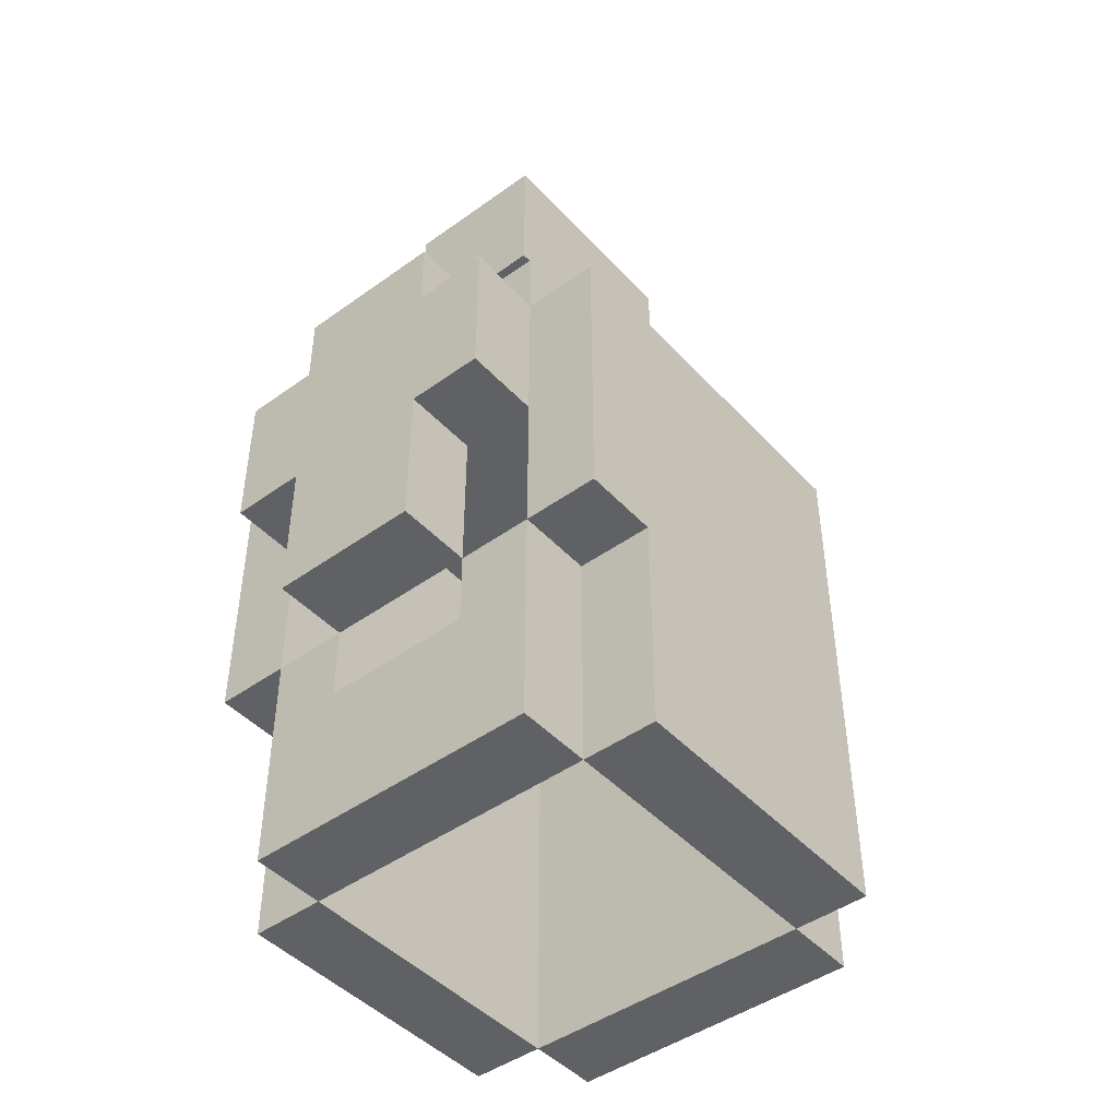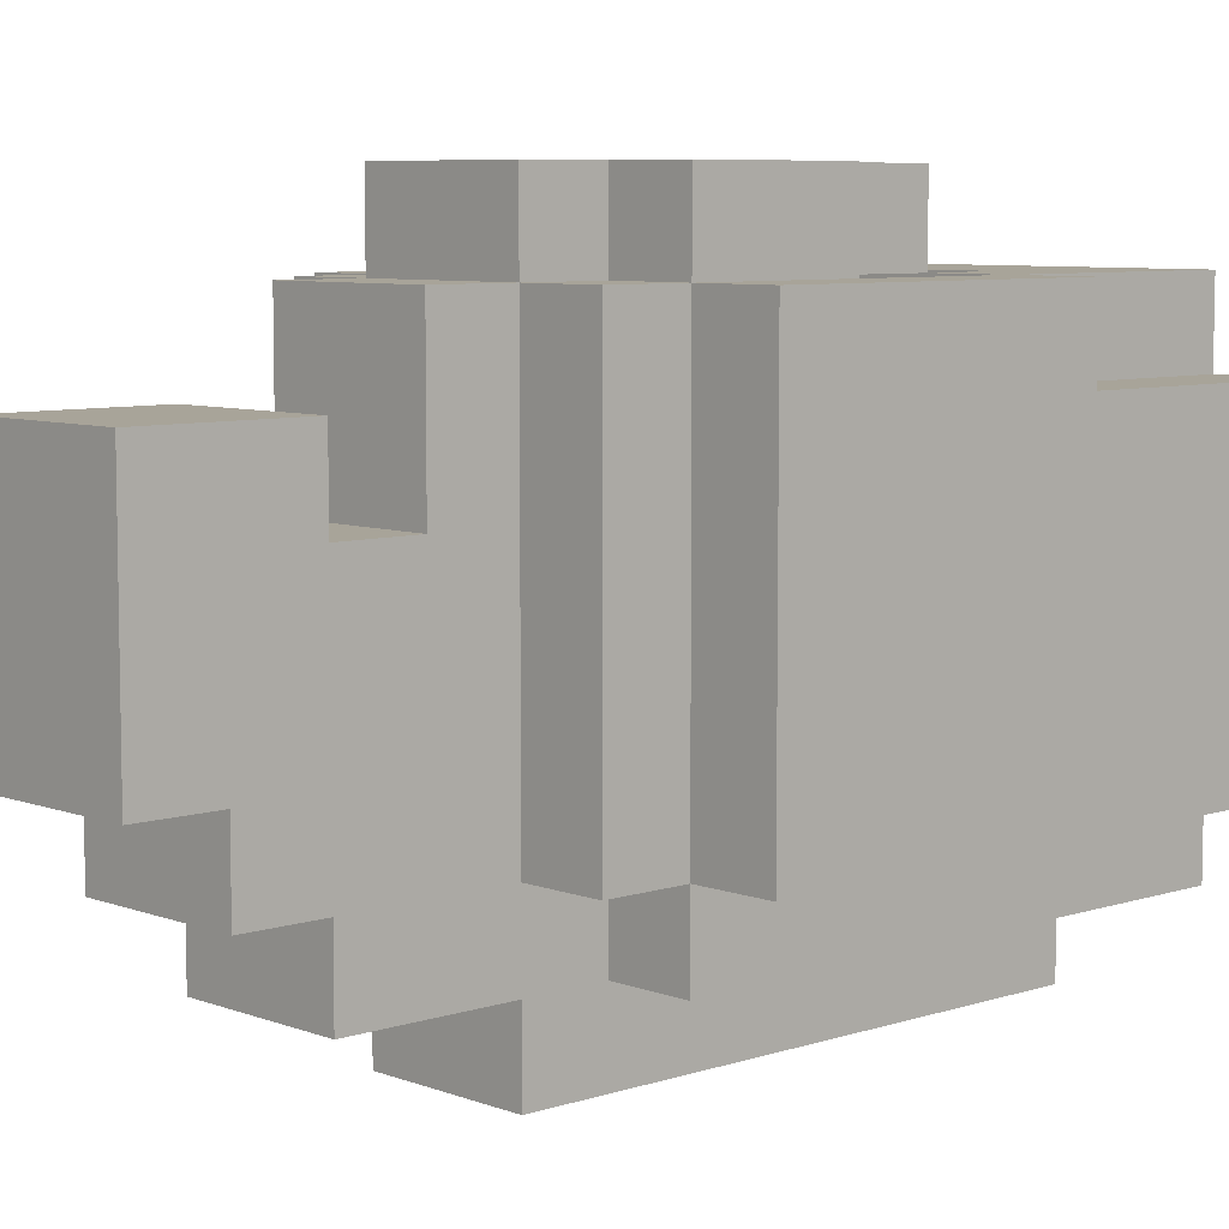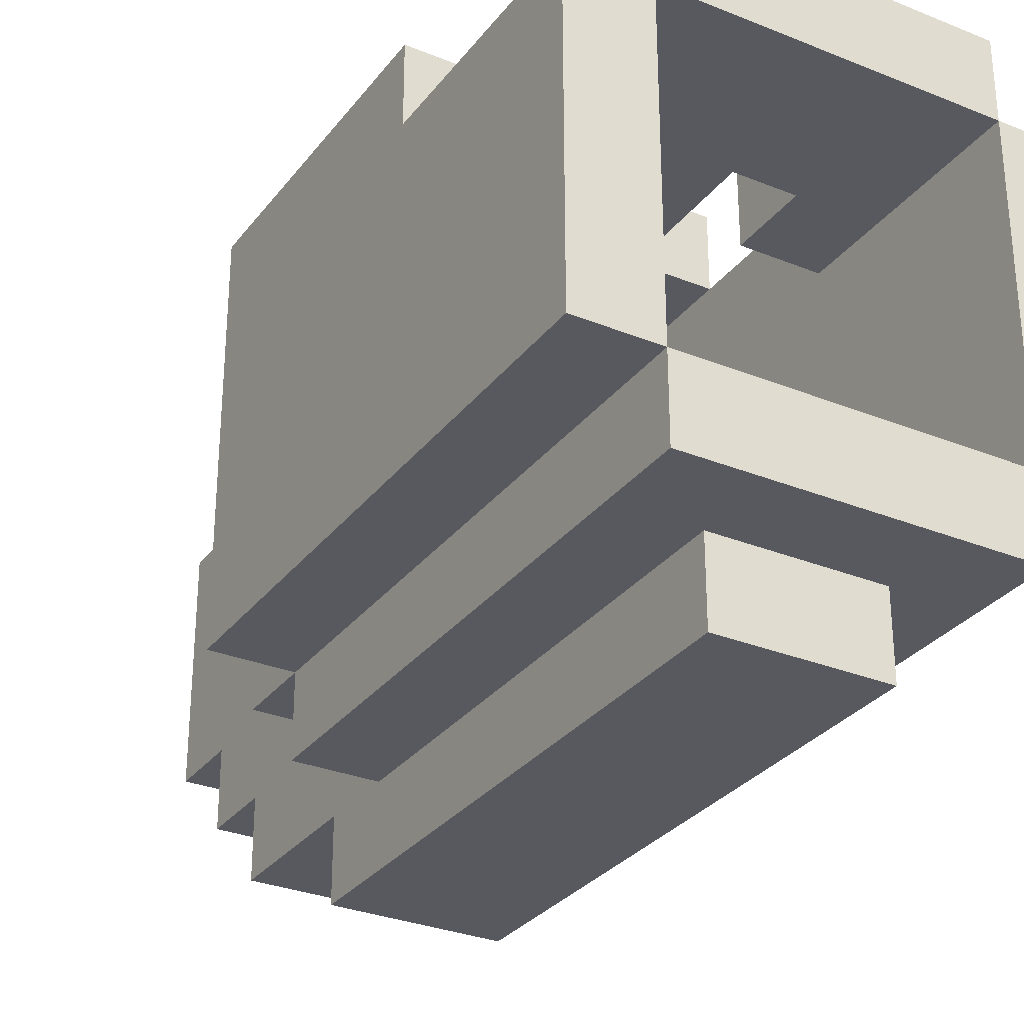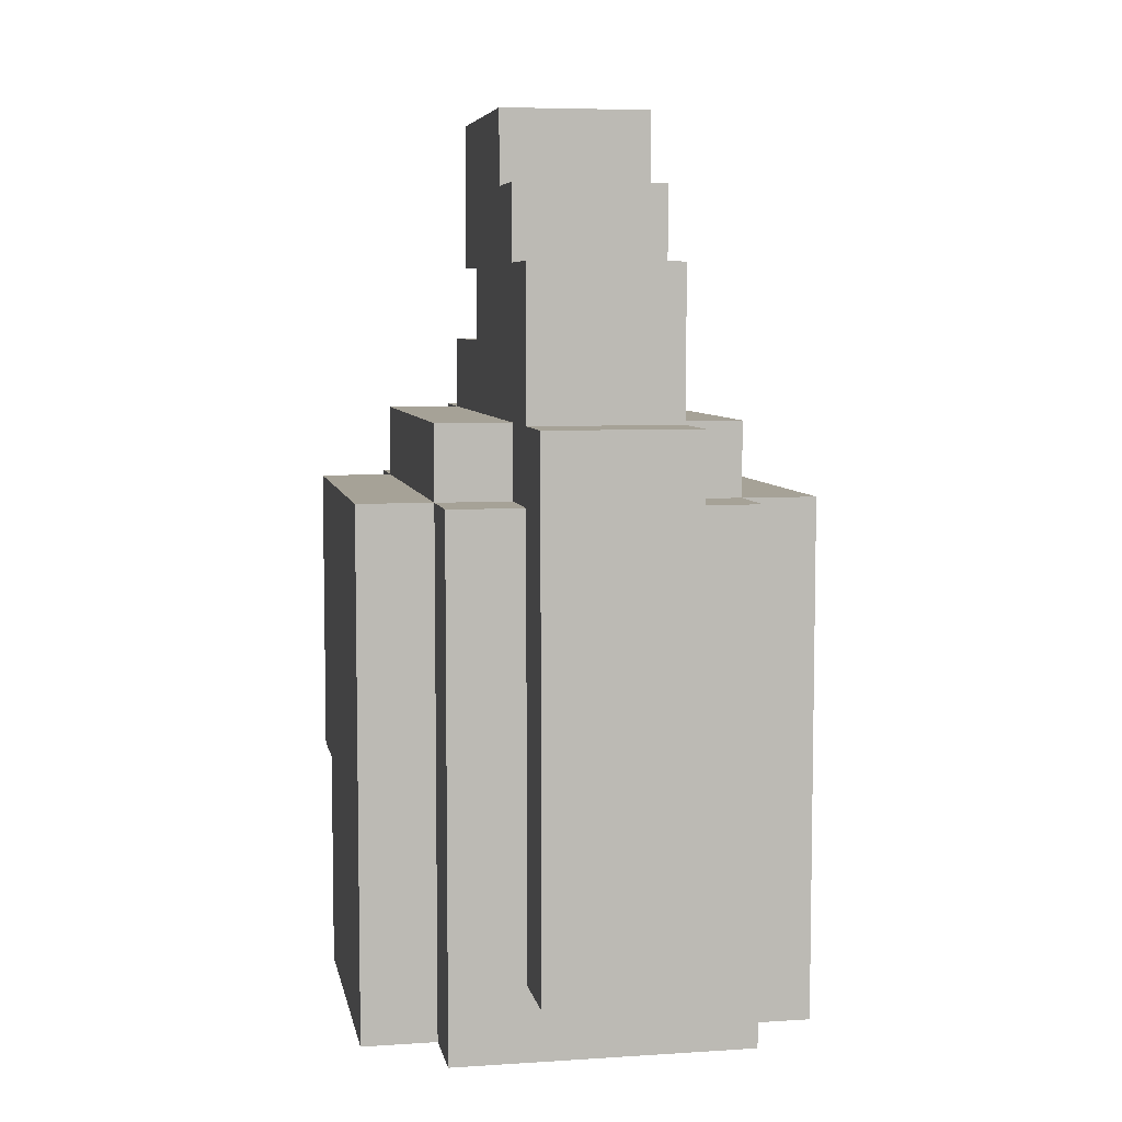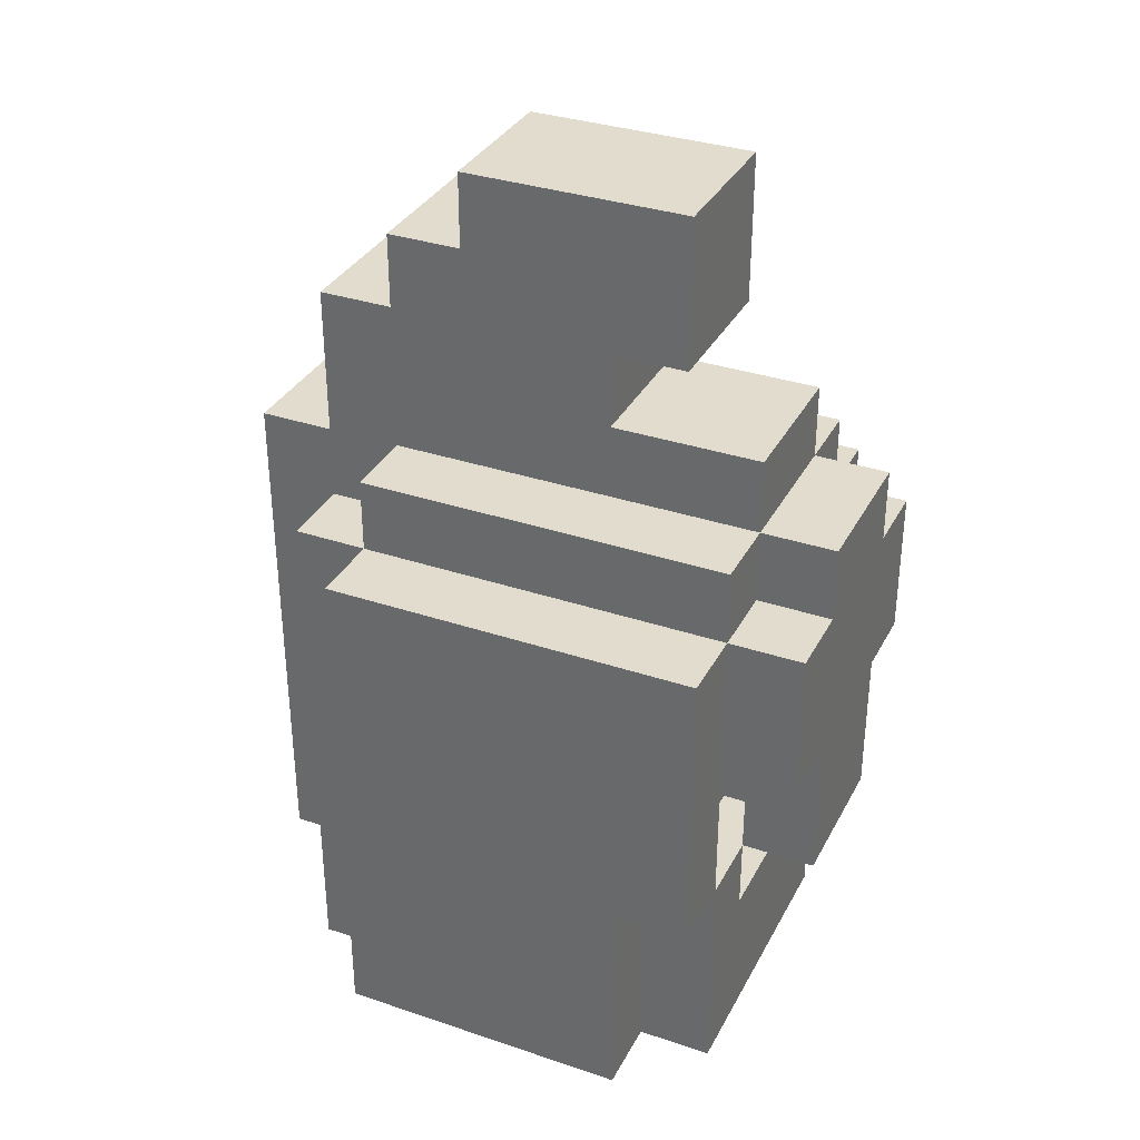
<metadata>
{"format":"obj","ext":"obj","renderer":"f3d","projection":"perspective","resolution":1024,"background":"white","views":[{"elev":-45.6,"azim":39.6,"up":"+Y"},{"elev":7.1,"azim":-133.0,"up":"+Z"},{"elev":-30.3,"azim":-30.4,"up":"+Z"},{"elev":6.4,"azim":169.3,"up":"+Y"},{"elev":34.0,"azim":-65.5,"up":"+Y"}]}
</metadata>
<code>
o helm_med_3a_du
v -0.3 2.5 0.2
v -0.3 2.5 -0.2
v -0.3 2.8 0.3
v -0.3 2.8 0.2
v -0.3 3 0.3
v -0.3 3 0.2
v -0.3 3 -0.2
v -0.3 3.2 0.3
v -0.3 3.2 -0.2
v -0.2 2.5 0.3
v -0.2 2.5 0.2
v -0.2 2.5 -0.2
v -0.2 2.5 -0.3
v -0.2 2.7 0.3
v -0.2 2.7 0.2
v -0.2 2.8 0.3
v -0.2 2.8 0.2
v -0.2 3 0.4
v -0.2 3 0.3
v -0.2 3 -0.2
v -0.2 3 -0.3
v -0.2 3.2 0.4
v -0.2 3.2 0.3
v -0.2 3.2 -0.2
v -0.2 3.2 -0.3
v -0.2 3.3 0.3
v -0.2 3.3 -0.2
v -0.1 2.6 -0.3
v -0.1 2.6 -0.4
v -0.1 2.8 0.4
v -0.1 2.8 0.3
v -0.1 3 0.4
v -0.1 3 0.3
v -0.1 3 -0.3
v -0.1 3.2 0.4
v -0.1 3.2 0.3
v -0.1 3.2 -0.2
v -0.1 3.2 -0.3
v -0.1 3.3 0.4
v -0.1 3.3 0.3
v -0.1 3.3 -0.2
v -0.1 3.3 -0.3
v -0.1 3.3 -0.4
v -0.1 3.4 0.3
v -0.1 3.4 0.1
v -0.1 3.4 0
v -0.1 3.4 -0.2
v -0.1 3.5 0.2
v -0.1 3.5 0.1
v -0.1 3.5 0
v -0.1 3.5 -0.2
v -0.1 3.5 -0.3
v -0.1 3.6 -0.1
v -0.1 3.6 -0.2
v -0.1 3.7 0.2
v -0.1 3.7 -0.1
v 0.1 2.7 0.3
v 0.1 2.7 0.2
v 0.1 2.8 0.3
v 0.1 2.8 0.2
v 0.2 2.5 0.2
v 0.2 2.5 -0.2
v 0.2 2.7 0.2
v 0.2 2.8 0.3
v 0.2 2.8 0.2
v 0.2 3 0.3
v 0.2 3 0.2
v 0.2 3 -0.2
v 0.2 3.1 0.3
v 0.2 3.1 0.2
v 0.2 3.2 0.2
v 0.2 3.2 -0.2
v -0.2 2.5 0.2
v -0.2 2.5 -0.2
v -0.2 2.7 0.2
v -0.2 2.8 0.3
v -0.2 2.8 0.2
v -0.2 3 0.3
v -0.2 3 0.2
v -0.2 3 -0.2
v -0.2 3.1 0.3
v -0.2 3.1 0.2
v -0.2 3.2 0.2
v -0.2 3.2 -0.2
v -0.1 2.7 0.3
v -0.1 2.7 0.2
v -0.1 2.8 0.3
v -0.1 2.8 0.2
v 0.1 2.6 -0.3
v 0.1 2.6 -0.4
v 0.1 2.8 0.4
v 0.1 2.8 0.3
v 0.1 3 0.4
v 0.1 3 0.3
v 0.1 3 -0.3
v 0.1 3.2 0.4
v 0.1 3.2 0.3
v 0.1 3.2 -0.2
v 0.1 3.2 -0.3
v 0.1 3.3 0.4
v 0.1 3.3 0.3
v 0.1 3.3 -0.2
v 0.1 3.3 -0.3
v 0.1 3.3 -0.4
v 0.1 3.4 0.3
v 0.1 3.4 0.1
v 0.1 3.4 0
v 0.1 3.4 -0.2
v 0.1 3.5 0.2
v 0.1 3.5 0.1
v 0.1 3.5 0
v 0.1 3.5 -0.2
v 0.1 3.5 -0.3
v 0.1 3.6 -0.1
v 0.1 3.6 -0.2
v 0.1 3.7 0.2
v 0.1 3.7 -0.1
v 0.2 2.5 0.3
v 0.2 2.5 0.2
v 0.2 2.5 -0.2
v 0.2 2.5 -0.3
v 0.2 2.7 0.3
v 0.2 2.7 0.2
v 0.2 2.8 0.3
v 0.2 2.8 0.2
v 0.2 3 0.4
v 0.2 3 0.3
v 0.2 3 -0.2
v 0.2 3 -0.3
v 0.2 3.2 0.4
v 0.2 3.2 0.3
v 0.2 3.2 -0.2
v 0.2 3.2 -0.3
v 0.2 3.3 0.3
v 0.2 3.3 -0.2
v 0.3 2.5 0.2
v 0.3 2.5 -0.2
v 0.3 2.8 0.3
v 0.3 2.8 0.2
v 0.3 3 0.3
v 0.3 3 0.2
v 0.3 3 -0.2
v 0.3 3.2 0.3
v 0.3 3.2 -0.2
v -0.2 3 0.4
v -0.2 3.2 0.4
v -0.1 2.8 0.4
v -0.1 3 0.4
v -0.1 3.2 0.4
v -0.1 3.3 0.4
v 0.1 2.8 0.4
v 0.1 3 0.4
v 0.1 3.2 0.4
v 0.1 3.3 0.4
v 0.2 3 0.4
v 0.2 3.2 0.4
v -0.3 2.8 0.3
v -0.3 3 0.3
v -0.3 3.2 0.3
v -0.2 2.5 0.3
v -0.2 2.7 0.3
v -0.2 2.8 0.3
v -0.2 3 0.3
v -0.2 3.2 0.3
v -0.2 3.3 0.3
v -0.1 2.6 0.3
v -0.1 2.7 0.3
v -0.1 2.8 0.3
v -0.1 3.2 0.3
v -0.1 3.3 0.3
v -0.1 3.4 0.3
v 0.1 2.6 0.3
v 0.1 2.7 0.3
v 0.1 2.8 0.3
v 0.1 3.2 0.3
v 0.1 3.3 0.3
v 0.1 3.4 0.3
v 0.2 2.5 0.3
v 0.2 2.7 0.3
v 0.2 2.8 0.3
v 0.2 3 0.3
v 0.2 3.2 0.3
v 0.2 3.3 0.3
v 0.3 2.8 0.3
v 0.3 3 0.3
v 0.3 3.2 0.3
v -0.3 2.5 0.2
v -0.3 2.8 0.2
v -0.2 2.5 0.2
v -0.2 2.7 0.2
v -0.2 2.8 0.2
v -0.1 3.5 0.2
v -0.1 3.7 0.2
v 0.1 3.5 0.2
v 0.1 3.7 0.2
v 0.2 2.5 0.2
v 0.2 2.7 0.2
v 0.2 2.8 0.2
v 0.3 2.5 0.2
v 0.3 2.8 0.2
v -0.1 3.4 0.1
v -0.1 3.5 0.1
v 0.1 3.4 0.1
v 0.1 3.5 0.1
v -0.2 2.5 -0.2
v -0.2 3 -0.2
v -0.2 3.2 -0.2
v -0.1 3.2 -0.2
v 0.1 3.2 -0.2
v 0.2 2.5 -0.2
v 0.2 3 -0.2
v 0.2 3.2 -0.2
v -0.2 3 0.3
v -0.2 3.1 0.3
v -0.1 2.8 0.3
v -0.1 3 0.3
v -0.1 3.1 0.3
v 0.1 2.8 0.3
v 0.1 3 0.3
v 0.1 3.1 0.3
v 0.2 3 0.3
v 0.2 3.1 0.3
v -0.2 2.5 0.2
v -0.2 2.7 0.2
v -0.2 2.8 0.2
v -0.2 3.1 0.2
v -0.2 3.2 0.2
v -0.1 2.6 0.2
v -0.1 2.7 0.2
v -0.1 2.8 0.2
v -0.1 3.1 0.2
v -0.1 3.2 0.2
v 0.1 2.6 0.2
v 0.1 2.7 0.2
v 0.1 2.8 0.2
v 0.1 3.1 0.2
v 0.1 3.2 0.2
v 0.2 2.5 0.2
v 0.2 2.7 0.2
v 0.2 2.8 0.2
v 0.2 3.1 0.2
v 0.2 3.2 0.2
v -0.1 3.6 -0.1
v -0.1 3.7 -0.1
v 0.1 3.6 -0.1
v 0.1 3.7 -0.1
v -0.3 2.5 -0.2
v -0.3 3 -0.2
v -0.3 3.2 -0.2
v -0.2 2.5 -0.2
v -0.2 3 -0.2
v -0.2 3.2 -0.2
v -0.2 3.3 -0.2
v -0.1 3.2 -0.2
v -0.1 3.3 -0.2
v -0.1 3.5 -0.2
v -0.1 3.6 -0.2
v 0.1 3.2 -0.2
v 0.1 3.3 -0.2
v 0.1 3.5 -0.2
v 0.1 3.6 -0.2
v 0.2 2.5 -0.2
v 0.2 3 -0.2
v 0.2 3.2 -0.2
v 0.2 3.3 -0.2
v 0.3 2.5 -0.2
v 0.3 3 -0.2
v 0.3 3.2 -0.2
v -0.2 2.5 -0.3
v -0.2 3 -0.3
v -0.2 3.2 -0.3
v -0.1 2.6 -0.3
v -0.1 3 -0.3
v -0.1 3.2 -0.3
v -0.1 3.3 -0.3
v -0.1 3.5 -0.3
v 0.1 2.6 -0.3
v 0.1 3 -0.3
v 0.1 3.2 -0.3
v 0.1 3.3 -0.3
v 0.1 3.5 -0.3
v 0.2 2.5 -0.3
v 0.2 3 -0.3
v 0.2 3.2 -0.3
v -0.1 2.6 -0.4
v -0.1 3.3 -0.4
v 0.1 2.6 -0.4
v 0.1 3.3 -0.4
v -0.2 2.5 0.3
v 0.2 2.5 0.3
v -0.3 2.5 0.2
v -0.2 2.5 0.2
v 0.2 2.5 0.2
v 0.3 2.5 0.2
v -0.3 2.5 -0.2
v -0.2 2.5 -0.2
v 0.2 2.5 -0.2
v 0.3 2.5 -0.2
v -0.2 2.5 -0.3
v 0.2 2.5 -0.3
v -0.1 2.6 -0.3
v 0.1 2.6 -0.3
v -0.1 2.6 -0.4
v 0.1 2.6 -0.4
v -0.1 2.8 0.4
v 0.1 2.8 0.4
v -0.3 2.8 0.3
v -0.2 2.8 0.3
v -0.1 2.8 0.3
v 0.1 2.8 0.3
v 0.2 2.8 0.3
v 0.3 2.8 0.3
v -0.3 2.8 0.2
v -0.2 2.8 0.2
v 0.2 2.8 0.2
v 0.3 2.8 0.2
v -0.2 3 0.4
v -0.1 3 0.4
v 0.1 3 0.4
v 0.2 3 0.4
v -0.2 3 0.3
v -0.1 3 0.3
v 0.1 3 0.3
v 0.2 3 0.3
v -0.2 3.1 0.3
v -0.1 3.1 0.3
v 0.1 3.1 0.3
v 0.2 3.1 0.3
v -0.2 3.1 0.2
v -0.1 3.1 0.2
v 0.1 3.1 0.2
v 0.2 3.1 0.2
v -0.2 3.2 0.2
v -0.1 3.2 0.2
v 0.1 3.2 0.2
v 0.2 3.2 0.2
v -0.2 3.2 -0.2
v -0.1 3.2 -0.2
v 0.1 3.2 -0.2
v 0.2 3.2 -0.2
v -0.1 3.5 0.2
v 0.1 3.5 0.2
v -0.1 3.5 0.1
v 0.1 3.5 0.1
v -0.1 2.7 0.3
v 0.1 2.7 0.3
v -0.1 2.7 0.2
v 0.1 2.7 0.2
v -0.2 2.8 0.3
v -0.1 2.8 0.3
v 0.1 2.8 0.3
v 0.2 2.8 0.3
v -0.2 2.8 0.2
v -0.1 2.8 0.2
v 0.1 2.8 0.2
v 0.2 2.8 0.2
v -0.2 3.2 0.4
v -0.1 3.2 0.4
v 0.1 3.2 0.4
v 0.2 3.2 0.4
v -0.3 3.2 0.3
v -0.2 3.2 0.3
v -0.1 3.2 0.3
v 0.1 3.2 0.3
v 0.2 3.2 0.3
v 0.3 3.2 0.3
v -0.3 3.2 -0.2
v -0.2 3.2 -0.2
v -0.1 3.2 -0.2
v 0.1 3.2 -0.2
v 0.2 3.2 -0.2
v 0.3 3.2 -0.2
v -0.2 3.2 -0.3
v -0.1 3.2 -0.3
v 0.1 3.2 -0.3
v 0.2 3.2 -0.3
v -0.1 3.3 0.4
v 0.1 3.3 0.4
v -0.2 3.3 0.3
v -0.1 3.3 0.3
v 0.1 3.3 0.3
v 0.2 3.3 0.3
v -0.2 3.3 -0.2
v -0.1 3.3 -0.2
v 0.1 3.3 -0.2
v 0.2 3.3 -0.2
v -0.1 3.3 -0.3
v 0.1 3.3 -0.3
v -0.1 3.3 -0.4
v 0.1 3.3 -0.4
v -0.1 3.4 0.3
v 0.1 3.4 0.3
v -0.1 3.4 0.1
v 0.1 3.4 0.1
v -0.1 3.5 -0.2
v 0.1 3.5 -0.2
v -0.1 3.5 -0.3
v 0.1 3.5 -0.3
v -0.1 3.6 -0.1
v 0.1 3.6 -0.1
v -0.1 3.6 -0.2
v 0.1 3.6 -0.2
v -0.1 3.7 0.2
v 0.1 3.7 0.2
v -0.1 3.7 -0.1
v 0.1 3.7 -0.1
f 4 2 1
f 5 4 3
f 6 2 4
f 6 4 5
f 7 2 6
f 8 6 5
f 8 7 6
f 9 7 8
f 14 11 10
f 15 11 14
f 16 15 14
f 17 15 16
f 20 13 12
f 21 13 20
f 22 19 18
f 23 19 22
f 24 21 20
f 25 21 24
f 26 24 23
f 27 24 26
f 32 31 30
f 33 31 32
f 34 29 28
f 38 29 34
f 39 36 35
f 40 36 39
f 41 38 37
f 42 29 38
f 42 38 41
f 43 29 42
f 44 41 40
f 45 41 44
f 46 41 45
f 47 42 41
f 47 41 46
f 49 46 45
f 50 47 46
f 50 46 49
f 51 42 47
f 51 47 50
f 52 42 51
f 53 49 48
f 53 50 49
f 53 51 50
f 54 51 53
f 55 53 48
f 56 53 55
f 59 58 57
f 60 58 59
f 63 62 61
f 65 62 63
f 66 65 64
f 67 62 65
f 67 65 66
f 68 62 67
f 69 67 66
f 69 68 67
f 70 68 69
f 71 68 70
f 72 68 71
f 73 74 75
f 75 74 77
f 76 77 78
f 77 74 79
f 78 77 79
f 79 74 80
f 78 79 81
f 79 80 81
f 81 80 82
f 82 80 83
f 83 80 84
f 85 86 87
f 87 86 88
f 91 92 93
f 93 92 94
f 89 90 95
f 95 90 99
f 96 97 100
f 100 97 101
f 98 99 102
f 99 90 103
f 102 99 103
f 103 90 104
f 101 102 105
f 105 102 106
f 106 102 107
f 102 103 108
f 107 102 108
f 106 107 110
f 107 108 111
f 110 107 111
f 108 103 112
f 111 108 112
f 112 103 113
f 109 110 114
f 110 111 114
f 111 112 114
f 114 112 115
f 109 114 116
f 116 114 117
f 118 119 122
f 122 119 123
f 122 123 124
f 124 123 125
f 120 121 128
f 128 121 129
f 126 127 130
f 130 127 131
f 128 129 132
f 132 129 133
f 131 132 134
f 134 132 135
f 136 137 139
f 138 139 140
f 139 137 141
f 140 139 141
f 141 137 142
f 140 141 143
f 141 142 143
f 143 142 144
f 148 146 145
f 149 146 148
f 151 148 147
f 151 150 149
f 151 149 148
f 152 150 151
f 153 150 152
f 154 150 153
f 155 153 152
f 156 153 155
f 162 158 157
f 163 159 158
f 163 158 162
f 164 159 163
f 166 161 160
f 167 162 161
f 167 161 166
f 168 162 167
f 169 165 164
f 170 165 169
f 172 166 160
f 172 167 166
f 173 167 172
f 176 171 170
f 177 171 176
f 178 172 160
f 178 173 172
f 179 174 173
f 179 173 178
f 180 174 179
f 182 176 175
f 183 176 182
f 184 181 180
f 185 182 181
f 185 181 184
f 186 182 185
f 189 188 187
f 190 188 189
f 191 188 190
f 194 193 192
f 195 193 194
f 199 197 196
f 199 198 197
f 200 198 199
f 203 202 201
f 204 202 203
f 208 207 206
f 209 208 206
f 210 206 205
f 211 209 206
f 211 206 210
f 212 209 211
f 213 214 216
f 216 214 217
f 215 216 218
f 216 217 218
f 218 217 219
f 219 217 220
f 219 220 221
f 221 220 222
f 223 224 228
f 224 225 229
f 228 224 229
f 229 225 230
f 226 227 231
f 231 227 232
f 223 228 233
f 228 229 233
f 233 229 234
f 231 232 236
f 236 232 237
f 223 233 238
f 233 234 238
f 234 235 239
f 238 234 239
f 239 235 240
f 236 237 241
f 241 237 242
f 243 244 245
f 245 244 246
f 247 248 250
f 248 249 251
f 250 248 251
f 251 249 252
f 252 253 254
f 254 253 255
f 256 257 260
f 260 257 261
f 258 259 264
f 264 259 265
f 262 263 266
f 263 264 267
f 266 263 267
f 267 264 268
f 269 270 272
f 270 271 273
f 272 270 273
f 273 271 274
f 269 272 277
f 275 276 280
f 280 276 281
f 269 277 282
f 277 278 282
f 278 279 283
f 282 278 283
f 283 279 284
f 285 286 287
f 287 286 288
f 292 290 289
f 293 290 292
f 295 292 291
f 296 292 295
f 297 294 293
f 298 294 297
f 299 297 296
f 300 297 299
f 303 302 301
f 304 302 303
f 309 306 305
f 310 306 309
f 313 308 307
f 314 308 313
f 315 312 311
f 316 312 315
f 321 318 317
f 322 318 321
f 323 320 319
f 324 320 323
f 329 326 325
f 330 327 326
f 330 326 329
f 331 328 327
f 331 327 330
f 332 328 331
f 337 334 333
f 338 335 334
f 338 334 337
f 339 336 335
f 339 335 338
f 340 336 339
f 343 342 341
f 344 342 343
f 345 346 347
f 347 346 348
f 349 350 353
f 353 350 354
f 351 352 355
f 355 352 356
f 357 358 362
f 362 358 363
f 359 360 364
f 364 360 365
f 361 362 367
f 367 362 368
f 365 366 371
f 371 366 372
f 368 369 373
f 373 369 374
f 370 371 375
f 375 371 376
f 377 378 380
f 380 378 381
f 379 380 383
f 383 380 384
f 381 382 385
f 385 382 386
f 387 388 389
f 389 388 390
f 391 392 393
f 393 392 394
f 395 396 397
f 397 396 398
f 399 400 401
f 401 400 402
f 403 404 405
f 405 404 406

</code>
